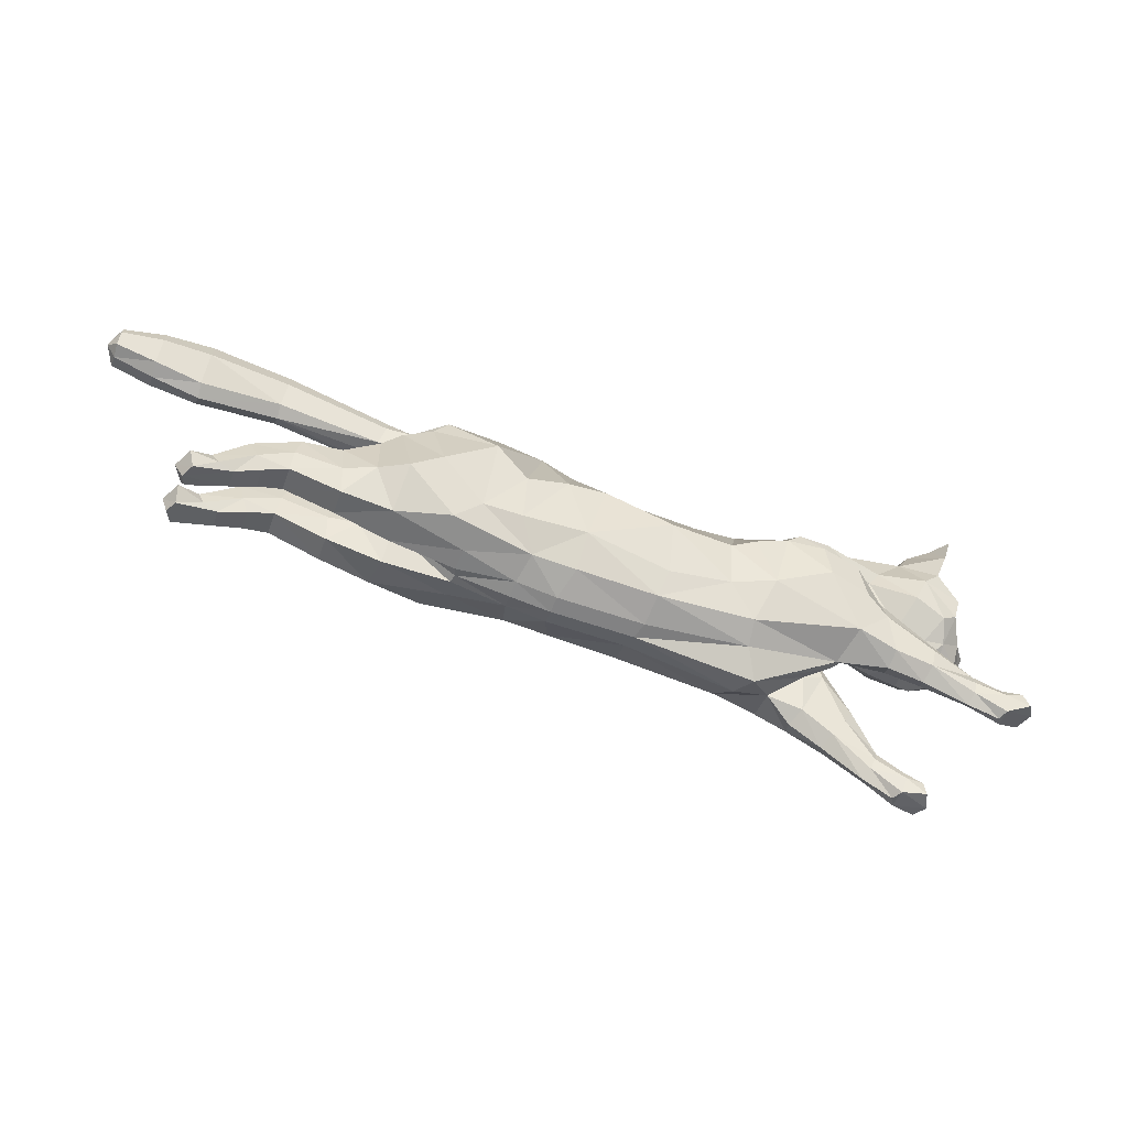
<metadata>
{"format":"obj","ext":"obj","renderer":"f3d","projection":"perspective","resolution":1024,"background":"white","views":[{"elev":-49.0,"azim":-19.4,"up":"+Y"}]}
</metadata>
<code>
o mesh_cat
v -1.702 1.417 0.5751
v -0.977 2.34 0.2739
v -1.737 1.954 0.3926
v -1.466 2.331 0.1676
v -1.677 1.952 0.144
v -1.549 2.352 0.1043
v -1.339 1.144 0.4514
v -0.6249 2.305 0.2407
v 0.2123 1.01 0.3352
v 0.1817 2.133 0.1742
v 0.9545 1.028 0.3353
v 0.6116 2.063 0.1895
v -0.3956 1.06 0.3351
v -0.124 2.179 0.1985
v 1.742 1.101 0.4469
v 0.9242 2.057 0.2009
v 1.746 1.679 0.5361
v 1.449 2.158 0.1874
v 1.609 1.723 0.3696
v 1.693 2.134 0.2408
v 1.887 1.595 0.2538
v 2.243 2.109 0.3251
v 2.169 1.457 0.2556
v 2.471 1.922 0.4768
v 2.39 1.4 0.2537
v 2.694 1.862 0.1857
v 2.47 1.338 0.2169
v 2.675 1.68 0.1084
v 2.691 1.349 0.1136
v -0.3764 2.22 0.2136
v -0.7275 1.092 0.3351
v -1.205 1.049 0.06634
v 1.786 1.16 0.06564
v -2.139 1.401 0.3941
v -2.137 1.403 0.1058
v -2.119 1.209 0.3443
v -2.119 1.209 0.1448
v -2.142 1.672 0.3374
v -2.142 1.673 0.1503
v -2.48 1.467 0.3675
v -2.482 1.47 0.1327
v -2.494 1.307 0.3419
v -2.495 1.307 0.1512
v -2.436 1.639 0.3388
v -2.434 1.682 0.1639
v -2.732 1.33 0.3667
v -2.731 1.339 0.1437
v -2.677 1.234 0.3266
v -2.675 1.239 0.1702
v -2.782 1.488 0.3242
v -2.782 1.488 0.1718
v -2.972 1.168 0.3543
v -2.98 1.166 0.1574
v -2.862 1.151 0.3171
v -2.862 1.151 0.1802
v -3.028 1.249 0.3281
v -3.029 1.248 0.1693
v -3.137 1.058 0.3479
v -3.155 1.065 0.1639
v -3.175 1.165 0.3881
v -3.179 1.171 0.09355
v 2.048 1.043 0.388
v 1.975 1.506 0.3877
v 2.394 1.261 0.3282
v 2.069 1.054 0.1393
v 1.936 1.556 0.1474
v 2.337 0.9923 0.3777
v 2.337 0.9917 0.1528
v 2.403 1.297 0.1475
v 2.69 1.064 0.1922
v 2.677 0.8846 0.1782
v 2.7 1.06 0.3063
v 2.684 0.8777 0.3257
v 2.906 0.9638 0.1628
v 2.937 0.7737 0.1786
v 2.908 0.9635 0.3297
v 2.926 0.7676 0.3245
v 3.063 0.9353 0.1504
v 3.107 0.8338 0.1389
v 3.059 0.9414 0.3669
v 3.104 0.8331 0.3721
v -1.471 1.567 0.5975
v -1.529 2.009 0.4576
v -1.693 2.112 0.1452
v -1.142 1.304 0.4921
v 0.2772 1.212 0.4167
v 0.7553 1.273 0.4167
v -0.3627 1.309 0.4837
v 1.079 1.318 0.5044
v 1.464 1.733 0.5794
v 1.477 1.797 0.4938
v 1.948 1.782 0.3391
v 2.272 1.639 0.4441
v 2.544 1.408 0.2586
v -0.8466 1.302 0.4837
v -1.084 1.847 0.6053
v -0.8396 1.647 0.5454
v 0.2901 1.63 0.5033
v 0.745 1.576 0.5034
v -0.2283 1.771 0.5117
v 0.9386 1.665 0.5321
v 1.294 1.841 0.5503
v 1.575 1.938 0.4612
v 2.03 1.906 0.3475
v 2.365 1.834 0.4648
v 2.658 1.769 0.4009
v 2.65 1.672 0.2281
v -0.5207 1.741 0.5264
v -1.42 2.134 0.4611
v -1.631 2.25 0.1899
v 1.814 1.438 0.5106
v 1.195 2.124 0.1832
v 1.799 1.347 0.05498
v 1.986 1.313 0.4479
v 2.373 1.146 0.1117
v 2.037 1.356 0.07449
v 2.373 1.146 0.3869
v 2.686 0.9732 0.1599
v 2.698 0.9662 0.3426
v 2.936 0.891 0.1394
v 2.936 0.8924 0.367
v 1.5 1.482 0.5839
v 1.178 1.737 0.5593
v 2.533 1.28 0.1055
v 2.819 1.544 0.04213
v 2.707 1.508 0.1992
v 2.239 2.206 0.1733
v 2.552 2.118 0.1969
v 2.548 2.126 0.5085
v 2.52 2.337 0.3645
v 2.356 2.284 0.2841
v 2.574 2.188 0.2609
v 2.616 2.323 0.377
v 2.63 2.361 0.4812
v -1.811 2.313 0.1395
v -1.857 2.166 0.1083
v -1.785 2.412 0.1016
v -2.576 2.5 0.1501
v -2.603 2.316 0.09324
v -2.558 2.644 0.09567
v -3.171 2.536 0.1973
v -3.196 2.307 0.09827
v -3.16 2.71 0.1322
v -3.525 2.566 0.1883
v -3.545 2.39 0.1123
v -3.515 2.7 0.1383
v -3.83 2.58 0.1441
v -3.841 2.482 0.1019
v -3.824 2.654 0.1164
v -1.911 1.413 0.4737
v -1.711 1.105 0.1138
v -1.884 1.822 0.3671
v -1.75 1.129 0.3637
v -1.919 1.386 0.06421
v -1.819 1.786 0.1148
v -1.194 1.074 0.2252
v 1.666 1 0.1689
v 0.1916 0.9201 0.1222
v -0.4692 0.9597 0.1221
v -2.165 1.718 0.1938
v -2.44 1.724 0.2239
v -2.782 1.542 0.248
v -3.008 1.283 0.2459
v -3.187 1.047 0.2522
v -3.249 1.146 0.2461
v 2.035 0.9761 0.2586
v 2.304 0.9189 0.2607
v 2.653 0.8169 0.2471
v 2.894 0.7486 0.2508
v 3.107 0.9367 0.2692
v 3.162 0.8454 0.2685
v -0.7743 1.014 0.1221
v 0.9725 0.9241 0.1646
v 2.624 1.624 0.3706
v 2.504 1.542 0.3966
v -1.657 1.365 -0
v -0.9896 2.404 0
v -1.593 1.842 0
v -1.444 2.404 0
v -1.67 1.939 0
v -1.522 2.394 0
v -1.184 1.056 -0
v -0.6224 2.356 0
v 0.1529 0.8978 1.6e-05
v 0.2123 2.191 0
v 0.607 2.161 0
v -0.4735 0.9358 -0
v -0.1079 2.252 0
v 0.9319 2.215 8e-06
v 1.526 2.242 6e-06
v 1.848 2.177 -0
v 1.929 1.532 -0
v 2.246 2.225 -0
v 2.154 1.428 -0
v 2.522 2.122 -0
v 2.343 1.357 -0
v 2.696 1.867 -0
v 2.448 1.298 -0
v 2.681 1.688 -0
v 2.531 1.264 -0
v 2.79 1.457 -0
v -0.3647 2.279 0
v -0.7801 0.985 -0
v -1.68 1.472 -0.5751
v -0.9749 2.351 -0.2739
v -1.729 1.997 -0.3926
v -1.465 2.333 -0.1676
v -1.676 1.96 -0.144
v -1.549 2.352 -0.1043
v -1.317 1.185 -0.4514
v -0.6224 2.314 -0.2407
v 0.1451 1.008 -0.3351
v 0.1816 2.133 -0.1742
v 0.8943 0.8969 -0.3351
v 0.5995 2.067 -0.1895
v -0.3918 1.067 -0.3351
v -0.1236 2.181 -0.1985
v 1.272 0.912 -0.4464
v 0.9045 2.134 -0.2008
v 1.475 1.454 -0.5355
v 1.464 2.185 -0.1874
v 1.535 1.63 -0.3692
v 1.793 2.145 -0.2407
v 1.889 1.584 -0.2538
v 2.243 2.109 -0.3251
v 2.169 1.458 -0.2556
v 2.471 1.922 -0.4768
v 2.39 1.4 -0.2537
v 2.694 1.862 -0.1857
v 2.47 1.338 -0.2169
v 2.675 1.68 -0.1084
v 2.691 1.349 -0.1136
v -0.3744 2.226 -0.2136
v -0.7204 1.104 -0.3351
v -1.202 1.056 -0.06634
v 1.508 1.015 -0.06507
v 1.611 1.52 0.000128
v -2.114 1.448 -0.3941
v -2.114 1.448 -0.1058
v -2.104 1.258 -0.3443
v -2.104 1.257 -0.1448
v -2.122 1.717 -0.3374
v -2.121 1.717 -0.1503
v -2.454 1.55 -0.3675
v -2.455 1.553 -0.1327
v -2.487 1.392 -0.3419
v -2.487 1.391 -0.1512
v -2.389 1.716 -0.3388
v -2.383 1.757 -0.1639
v -2.72 1.453 -0.3667
v -2.72 1.456 -0.1437
v -2.677 1.349 -0.3266
v -2.678 1.349 -0.1702
v -2.751 1.61 -0.3242
v -2.751 1.61 -0.1718
v -2.987 1.319 -0.3543
v -2.986 1.319 -0.1574
v -2.872 1.288 -0.3171
v -2.876 1.286 -0.1802
v -3.024 1.405 -0.3281
v -3.023 1.406 -0.1693
v -3.173 1.247 -0.3479
v -3.171 1.246 -0.1639
v -3.184 1.36 -0.3881
v -3.183 1.357 -0.09355
v 1.483 0.7484 -0.3874
v 1.612 1.203 -0.3871
v 1.888 0.8216 -0.3276
v 1.507 0.7498 -0.1387
v 1.677 1.314 -0.1468
v 1.752 0.6015 -0.3771
v 1.739 0.5926 -0.1522
v 1.91 0.8522 -0.1469
v 2.093 0.535 -0.1916
v 2.022 0.3643 -0.1776
v 2.101 0.5275 -0.3057
v 2.024 0.3592 -0.3251
v 2.269 0.3905 -0.1622
v 2.249 0.2044 -0.1781
v 2.269 0.3884 -0.3291
v 2.237 0.2017 -0.3239
v 2.416 0.3149 -0.1498
v 2.424 0.2046 -0.1383
v 2.415 0.3203 -0.3663
v 2.42 0.2031 -0.3716
v -1.748 2.119 0
v -1.451 1.628 -0.5975
v -1.523 2.05 -0.4576
v -1.693 2.114 -0.1452
v -1.123 1.347 -0.4921
v 0.1317 1.276 -0.4166
v 0.7614 1.107 -0.4166
v -0.3588 1.317 -0.4837
v 0.9956 1.148 -0.5042
v 1.321 1.628 -0.5789
v 1.461 1.692 -0.4934
v 1.886 1.824 -0.3391
v 2.272 1.639 -0.4441
v 2.544 1.408 -0.2586
v -0.8351 1.327 -0.4837
v 2.697 1.347 -0
v -1.071 1.905 -0.6053
v -0.8246 1.695 -0.5454
v 0.1685 1.79 -0.5032
v 0.6051 1.68 -0.5032
v -0.2259 1.777 -0.5117
v 0.8237 1.724 -0.5319
v 1.312 1.881 -0.55
v 1.585 1.939 -0.4611
v 2.029 1.907 -0.3475
v 2.365 1.834 -0.4648
v 2.658 1.769 -0.4009
v 2.65 1.672 -0.2281
v -0.5142 1.759 -0.5264
v -1.418 2.155 -0.4611
v -1.631 2.25 -0.1899
v 1.229 2.238 1.6e-05
v 1.438 1.21 -0.51
v 1.187 2.164 -0.1831
v 1.628 1.232 -0.05437
v 1.535 1.023 -0.4473
v 1.827 0.7231 -0.1111
v 1.67 1.074 -0.07389
v 1.831 0.7327 -0.3863
v 2.057 0.4508 -0.1593
v 2.066 0.44 -0.342
v 2.28 0.3161 -0.1388
v 2.282 0.3134 -0.3664
v 1.211 1.393 -0.5834
v 1.063 1.78 -0.559
v 2.82 1.548 -0
v 2.533 1.28 -0.1055
v 2.819 1.544 -0.04213
v 2.707 1.508 -0.1992
v 2.239 2.206 -0.1733
v 2.552 2.118 -0.1969
v 2.548 2.126 -0.5085
v 2.52 2.337 -0.3645
v 2.356 2.284 -0.2841
v 2.574 2.188 -0.2609
v 2.616 2.323 -0.377
v 2.63 2.361 -0.4812
v 1.071 0.7564 0.003232
v 1.717 1.12 0.003529
v 1.683 1.481 0.000318
v 1.728 1.291 0.003487
v -1.865 2.16 0
v -1.811 2.314 -0.1395
v -1.857 2.166 -0.1083
v -1.782 2.464 0
v -1.785 2.412 -0.1016
v -2.576 2.5 -0.1501
v -2.603 2.316 -0.09324
v -2.56 2.719 0
v -2.599 2.262 0
v -2.555 2.644 -0.09567
v -3.171 2.536 -0.1973
v -3.196 2.307 -0.09827
v -3.173 2.787 0
v -3.187 2.25 0
v -3.16 2.71 -0.1322
v -3.525 2.566 -0.1883
v -3.545 2.39 -0.1123
v -3.525 2.768 0
v -3.539 2.346 0
v -3.515 2.7 -0.1383
v -3.83 2.58 -0.1441
v -3.841 2.482 -0.1019
v -3.83 2.692 0
v -3.838 2.458 0
v -3.824 2.654 -0.1164
v -3.908 2.582 0
v -1.886 1.464 -0.4737
v -1.696 1.134 -0.1138
v -1.871 1.87 -0.3671
v -1.727 1.172 -0.3637
v -1.896 1.422 -0.06421
v -1.809 1.82 -0.1148
v -1.184 1.093 -0.2252
v 1.252 0.8381 -0.1684
v 0.1263 0.9252 -0.1221
v -0.4679 0.9617 -0.1221
v -2.144 1.762 -0.1938
v -2.384 1.8 -0.2239
v -2.744 1.664 -0.248
v -2.998 1.436 -0.2459
v -3.218 1.241 -0.2522
v -3.259 1.351 -0.2461
v 1.445 0.6913 -0.258
v 1.682 0.5364 -0.2601
v 1.978 0.3079 -0.2466
v 2.202 0.1924 -0.2502
v 2.46 0.2974 -0.2687
v 2.48 0.1939 -0.2679
v -0.7711 1.019 -0.1221
v 0.9784 0.7855 -0.1644
v 2.624 1.624 -0.3706
v 2.504 1.542 -0.3966
f 39 154 35
f 20 22 127
f 4 110 109
f 116 33 113
f 157 11 173
f 176 155 178
f 58 52 60
f 176 182 32
f 51 41 47
f 50 40 44
f 55 47 49
f 46 54 48
f 53 55 59
f 237 66 345
f 157 65 166
f 114 15 62
f 116 69 115
f 118 74 120
f 17 63 19
f 103 92 104
f 83 5 3
f 152 1 3
f 20 104 22
f 178 5 180
f 74 78 120
f 76 121 80
f 119 76 72
f 117 72 64
f 66 113 345
f 22 131 127
f 130 129 134
f 132 130 133
f 133 130 134
f 39 155 154
f 25 27 94
f 54 58 164
f 345 113 346
f 33 343 344
f 286 136 347
f 151 176 32
f 343 157 173
f 32 172 156
f 155 39 160
f 15 122 89
f 164 54 55
f 132 133 129
f 133 134 129
f 23 196 25
f 124 27 198
f 4 6 110
f 116 65 33
f 157 15 11
f 152 160 38
f 176 154 155
f 37 35 154
f 51 45 41
f 35 43 41
f 50 46 40
f 55 53 47
f 46 52 54
f 52 56 60
f 156 7 153
f 157 33 65
f 116 66 69
f 118 70 74
f 67 73 119
f 103 91 92
f 301 201 29
f 152 150 1
f 20 103 104
f 10 188 14
f 109 110 84
f 119 121 76
f 63 17 111
f 66 116 113
f 22 24 129
f 132 131 130
f 286 84 136
f 343 33 157
f 155 152 3
f 126 94 29
f 77 169 75
f 75 79 171
f 76 80 170
f 60 56 165
f 56 163 57
f 200 124 198
f 94 175 25
f 107 174 126
f 151 154 176
f 165 58 60
f 31 85 7
f 105 22 104
f 59 165 61
f 155 5 178
f 102 91 103
f 364 149 146
f 114 111 15
f 72 74 70
f 173 184 343
f 139 360 355
f 95 97 85
f 141 145 142
f 145 370 365
f 173 9 158
f 84 180 5
f 123 90 102
f 38 150 152
f 7 82 1
f 21 237 192
f 89 123 101
f 372 148 147
f 46 42 40
f 128 131 132
f 179 6 4
f 100 30 108
f 93 104 92
f 53 61 57
f 19 92 91
f 23 192 194
f 156 151 32
f 73 169 77
f 174 94 126
f 43 47 41
f 120 79 75
f 31 88 95
f 73 121 119
f 33 346 113
f 350 140 137
f 128 129 24
f 114 64 63
f 166 15 157
f 126 28 107
f 96 8 2
f 23 92 21
f 84 135 136
f 11 89 87
f 144 148 145
f 6 350 137
f 34 42 36
f 65 167 166
f 177 8 183
f 2 109 96
f 197 28 199
f 99 89 101
f 129 131 22
f 372 149 369
f 144 149 147
f 146 141 143
f 39 41 45
f 107 106 174
f 110 137 135
f 74 170 78
f 105 106 24
f 57 165 56
f 122 17 90
f 163 50 162
f 1 153 7
f 12 185 10
f 62 167 67
f 83 96 109
f 175 105 93
f 139 141 142
f 46 56 52
f 197 128 26
f 88 108 95
f 158 13 159
f 100 10 14
f 37 153 36
f 156 31 7
f 160 44 38
f 168 68 71
f 34 44 40
f 9 88 13
f 16 123 112
f 71 169 168
f 199 125 331
f 90 19 91
f 136 355 347
f 18 103 20
f 83 84 5
f 24 26 128
f 70 115 69
f 79 170 171
f 62 117 114
f 81 121 77
f 160 45 161
f 201 126 29
f 186 16 189
f 45 162 161
f 19 66 237
f 177 4 2
f 36 43 37
f 9 87 86
f 142 365 360
f 85 96 82
f 196 27 25
f 48 55 49
f 20 190 18
f 82 3 1
f 42 49 43
f 137 138 135
f 301 124 200
f 108 8 97
f 44 162 50
f 98 87 99
f 98 12 10
f 63 69 66
f 112 189 16
f 136 138 139
f 170 81 171
f 99 16 12
f 18 317 112
f 127 195 193
f 172 187 159
f 54 59 55
f 202 14 188
f 183 30 202
f 127 191 20
f 150 36 153
f 354 143 140
f 168 67 167
f 47 57 51
f 71 120 75
f 65 115 68
f 68 118 71
f 88 98 100
f 138 143 141
f 51 163 162
f 112 102 18
f 359 146 143
f 184 159 187
f 77 171 81
f 94 124 29
f 107 28 26
f 67 72 117
f 201 331 125
f 93 25 175
f 182 172 32
f 64 70 69
f 31 159 13
f 243 239 377
f 223 335 225
f 207 315 316
f 323 320 236
f 380 396 214
f 176 178 378
f 262 256 258
f 176 235 182
f 255 251 245
f 254 248 244
f 259 253 251
f 250 252 258
f 257 263 259
f 237 345 270
f 380 389 269
f 321 266 218
f 323 322 273
f 325 327 278
f 220 222 267
f 309 310 297
f 288 206 208
f 375 206 204
f 223 225 310
f 178 180 208
f 278 327 282
f 280 284 328
f 326 276 280
f 324 268 276
f 270 345 320
f 225 335 339
f 338 342 337
f 340 341 338
f 341 342 338
f 243 377 378
f 228 299 230
f 258 387 262
f 345 346 320
f 236 344 343
f 286 347 349
f 374 235 176
f 343 396 380
f 235 379 395
f 378 383 243
f 294 318 218
f 387 259 258
f 340 337 341
f 341 337 342
f 226 196 194
f 332 198 230
f 207 316 209
f 323 236 269
f 380 214 218
f 375 383 378
f 176 378 377
f 241 377 239
f 255 245 249
f 239 247 241
f 254 244 250
f 259 251 257
f 250 258 256
f 256 264 260
f 379 376 210
f 380 269 236
f 323 273 270
f 325 278 274
f 271 326 277
f 309 297 296
f 301 232 201
f 375 204 373
f 223 310 309
f 213 188 185
f 315 289 316
f 326 280 328
f 267 318 220
f 270 320 323
f 225 337 227
f 340 338 339
f 286 349 289
f 343 380 236
f 378 206 375
f 334 232 299
f 281 279 392
f 279 394 283
f 280 393 284
f 264 388 260
f 260 261 386
f 200 198 332
f 299 228 398
f 313 334 397
f 374 377 241
f 388 262 387
f 290 234 210
f 311 225 227
f 263 388 387
f 208 378 178
f 308 296 295
f 364 371 369
f 321 318 267
f 276 278 280
f 184 396 343
f 353 360 358
f 303 300 290
f 357 363 362
f 363 370 368
f 381 214 396
f 208 286 289
f 330 295 329
f 242 373 238
f 287 210 204
f 224 237 222
f 307 329 294
f 372 368 370
f 250 246 252
f 336 339 335
f 179 209 181
f 233 306 314
f 298 310 311
f 257 265 263
f 297 222 296
f 226 192 224
f 379 374 376
f 277 392 391
f 397 299 398
f 247 251 253
f 327 283 282
f 234 293 216
f 277 328 281
f 320 344 236
f 350 356 354
f 336 337 340
f 321 268 324
f 380 266 389
f 334 231 333
f 211 302 205
f 224 298 226
f 289 348 316
f 294 214 292
f 362 368 367
f 209 350 181
f 238 246 244
f 269 390 272
f 183 205 177
f 205 315 207
f 197 231 229
f 307 292 305
f 337 339 338
f 372 371 367
f 362 371 366
f 366 357 362
f 243 245 239
f 313 312 229
f 316 351 209
f 282 280 278
f 312 311 227
f 261 388 265
f 329 220 318
f 386 254 260
f 204 376 373
f 215 185 186
f 266 390 389
f 288 302 287
f 398 311 397
f 353 357 352
f 260 250 256
f 197 336 195
f 314 293 300
f 381 216 212
f 217 304 306
f 376 241 240
f 379 234 395
f 383 248 384
f 272 391 275
f 238 248 242
f 216 291 212
f 219 330 307
f 275 392 279
f 199 333 231
f 296 220 295
f 355 349 347
f 221 309 308
f 288 289 315
f 227 229 312
f 274 322 325
f 283 393 282
f 266 324 271
f 285 328 284
f 383 249 243
f 201 334 333
f 186 219 215
f 249 385 255
f 222 270 267
f 207 177 205
f 240 247 246
f 292 212 291
f 358 365 363
f 302 290 287
f 196 230 198
f 253 258 252
f 190 223 221
f 287 206 288
f 246 253 252
f 352 351 348
f 301 332 232
f 211 314 303
f 248 385 384
f 305 291 304
f 304 215 305
f 267 273 268
f 319 189 317
f 349 352 348
f 393 285 284
f 215 307 305
f 221 317 190
f 335 195 336
f 187 395 382
f 258 263 387
f 202 217 233
f 183 233 211
f 335 191 193
f 373 240 238
f 354 361 359
f 390 277 391
f 261 251 255
f 275 327 325
f 269 322 323
f 272 325 322
f 306 291 293
f 352 361 356
f 255 386 261
f 319 308 330
f 359 366 364
f 187 381 184
f 394 281 285
f 299 332 230
f 313 229 231
f 271 276 326
f 201 333 331
f 228 298 398
f 395 182 235
f 268 274 276
f 382 234 216
f 58 54 52
f 15 111 122
f 23 194 196
f 152 155 160
f 35 37 43
f 10 185 188
f 151 37 154
f 165 164 58
f 31 95 85
f 105 24 22
f 59 164 165
f 155 3 5
f 102 90 91
f 364 369 149
f 114 63 111
f 72 76 74
f 173 158 184
f 139 142 360
f 95 108 97
f 141 144 145
f 145 148 370
f 173 11 9
f 84 286 180
f 123 122 90
f 38 34 150
f 7 85 82
f 21 19 237
f 89 122 123
f 372 370 148
f 46 48 42
f 128 127 131
f 179 181 6
f 100 14 30
f 93 105 104
f 53 59 61
f 19 21 92
f 23 21 192
f 156 153 151
f 73 168 169
f 174 175 94
f 43 49 47
f 120 78 79
f 31 13 88
f 73 77 121
f 33 344 346
f 350 354 140
f 128 132 129
f 114 117 64
f 166 62 15
f 126 125 28
f 96 97 8
f 23 93 92
f 84 110 135
f 11 15 89
f 144 147 148
f 6 181 350
f 34 40 42
f 65 68 167
f 177 2 8
f 2 4 109
f 197 26 28
f 99 87 89
f 129 130 131
f 372 147 149
f 144 146 149
f 146 144 141
f 39 35 41
f 107 26 106
f 110 6 137
f 74 76 170
f 105 174 106
f 57 61 165
f 122 111 17
f 163 56 50
f 1 150 153
f 12 186 185
f 62 166 167
f 83 82 96
f 175 174 105
f 139 138 141
f 46 50 56
f 197 195 128
f 88 100 108
f 158 9 13
f 100 98 10
f 37 151 153
f 156 172 31
f 160 161 44
f 168 167 68
f 34 38 44
f 9 86 88
f 16 101 123
f 71 75 169
f 199 28 125
f 90 17 19
f 136 139 355
f 18 102 103
f 83 109 84
f 24 106 26
f 70 118 115
f 79 78 170
f 62 67 117
f 81 80 121
f 160 39 45
f 201 125 126
f 186 12 16
f 45 51 162
f 19 63 66
f 177 179 4
f 36 42 43
f 9 11 87
f 142 145 365
f 85 97 96
f 196 198 27
f 48 54 55
f 20 191 190
f 82 83 3
f 42 48 49
f 137 140 138
f 301 29 124
f 108 30 8
f 44 161 162
f 98 86 87
f 98 99 12
f 63 64 69
f 112 317 189
f 136 135 138
f 170 80 81
f 99 101 16
f 18 190 317
f 127 128 195
f 172 203 187
f 54 164 59
f 202 30 14
f 183 8 30
f 127 193 191
f 150 34 36
f 354 359 143
f 168 73 67
f 47 53 57
f 71 118 120
f 65 116 115
f 68 115 118
f 88 86 98
f 138 140 143
f 51 57 163
f 112 123 102
f 359 364 146
f 184 158 159
f 77 75 171
f 94 27 124
f 67 119 72
f 93 23 25
f 182 203 172
f 64 72 70
f 31 172 159
f 262 264 256
f 294 329 318
f 226 228 196
f 375 242 383
f 239 245 247
f 213 217 188
f 374 176 377
f 388 264 262
f 290 300 234
f 311 310 225
f 263 265 388
f 208 206 378
f 308 309 296
f 364 366 371
f 321 218 318
f 276 274 278
f 184 381 396
f 353 355 360
f 303 314 300
f 357 358 363
f 363 365 370
f 381 212 214
f 208 180 286
f 330 308 295
f 242 375 373
f 287 290 210
f 224 192 237
f 307 330 329
f 372 367 368
f 250 244 246
f 336 340 339
f 179 207 209
f 233 217 306
f 298 297 310
f 257 261 265
f 297 224 222
f 226 194 192
f 379 235 374
f 277 281 392
f 397 334 299
f 247 245 251
f 327 279 283
f 234 300 293
f 277 326 328
f 320 346 344
f 350 351 356
f 336 227 337
f 321 267 268
f 380 218 266
f 334 313 231
f 211 303 302
f 224 297 298
f 289 349 348
f 294 218 214
f 362 363 368
f 209 351 350
f 238 240 246
f 269 389 390
f 183 211 205
f 205 302 315
f 197 199 231
f 307 294 292
f 337 225 339
f 372 369 371
f 362 367 371
f 366 361 357
f 243 249 245
f 313 397 312
f 316 348 351
f 282 393 280
f 312 397 311
f 261 260 388
f 329 295 220
f 386 385 254
f 204 210 376
f 215 213 185
f 266 271 390
f 288 315 302
f 398 298 311
f 353 358 357
f 260 254 250
f 197 229 336
f 314 306 293
f 381 382 216
f 217 213 304
f 376 374 241
f 379 210 234
f 383 242 248
f 272 390 391
f 238 244 248
f 216 293 291
f 219 319 330
f 275 391 392
f 199 331 333
f 296 222 220
f 355 353 349
f 221 223 309
f 288 208 289
f 227 336 229
f 274 273 322
f 283 394 393
f 266 321 324
f 285 281 328
f 383 384 249
f 201 232 334
f 186 189 219
f 249 384 385
f 222 237 270
f 207 179 177
f 240 241 247
f 292 214 212
f 358 360 365
f 302 303 290
f 196 228 230
f 253 259 258
f 190 191 223
f 287 204 206
f 246 247 253
f 352 356 351
f 301 200 332
f 211 233 314
f 248 254 385
f 305 292 291
f 304 213 215
f 267 270 273
f 319 219 189
f 349 353 352
f 393 394 285
f 215 219 307
f 221 319 317
f 335 193 195
f 187 203 395
f 258 259 263
f 202 188 217
f 183 202 233
f 335 223 191
f 373 376 240
f 354 356 361
f 390 271 277
f 261 257 251
f 275 279 327
f 269 272 322
f 272 275 325
f 306 304 291
f 352 357 361
f 255 385 386
f 319 221 308
f 359 361 366
f 187 382 381
f 394 279 281
f 299 232 332
f 271 324 276
f 228 226 298
f 395 203 182
f 268 273 274
f 382 395 234

</code>
